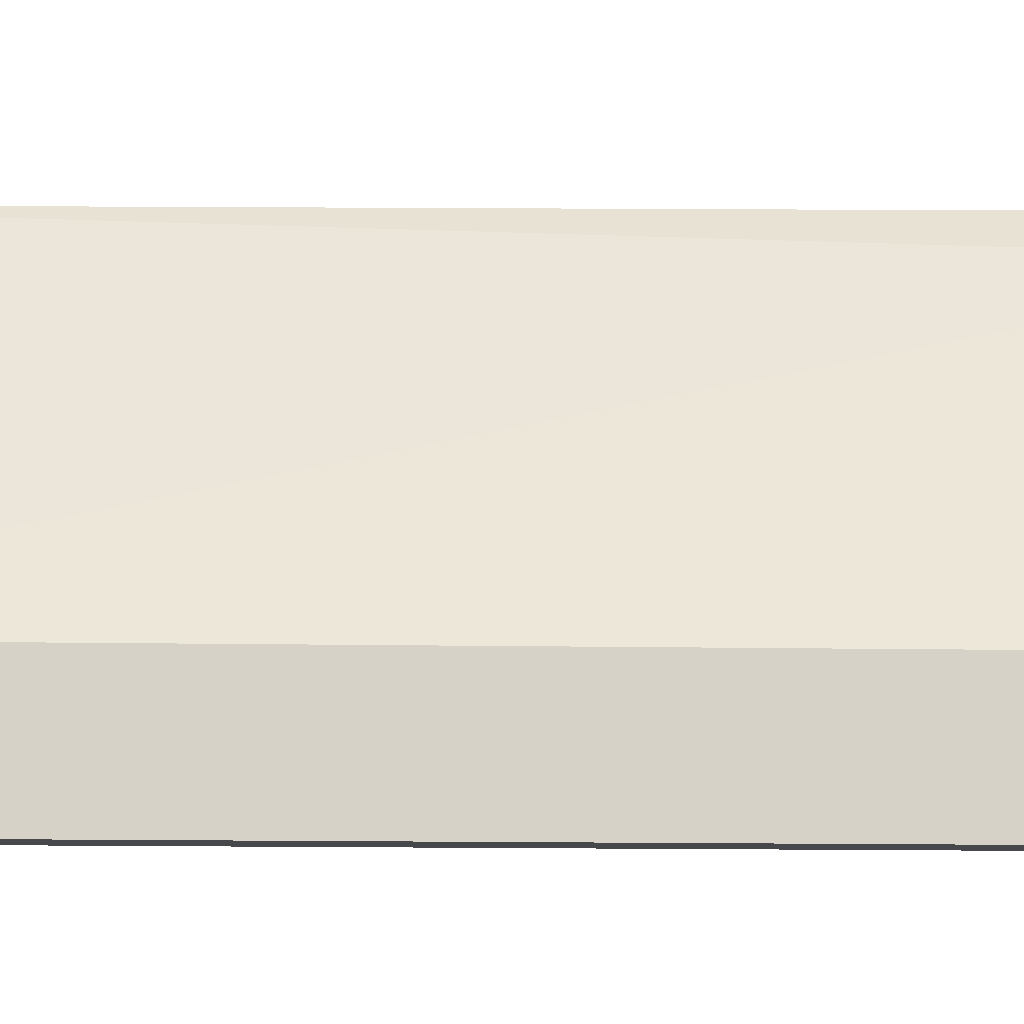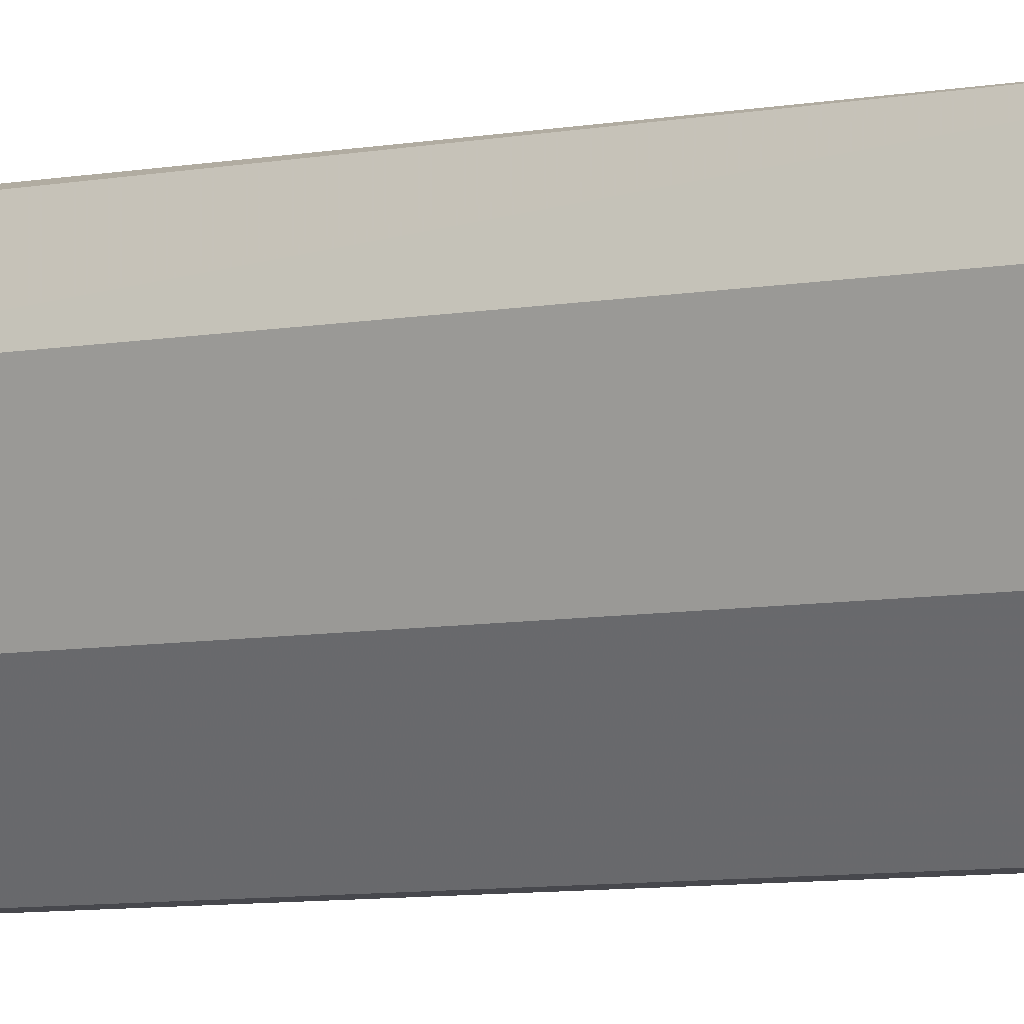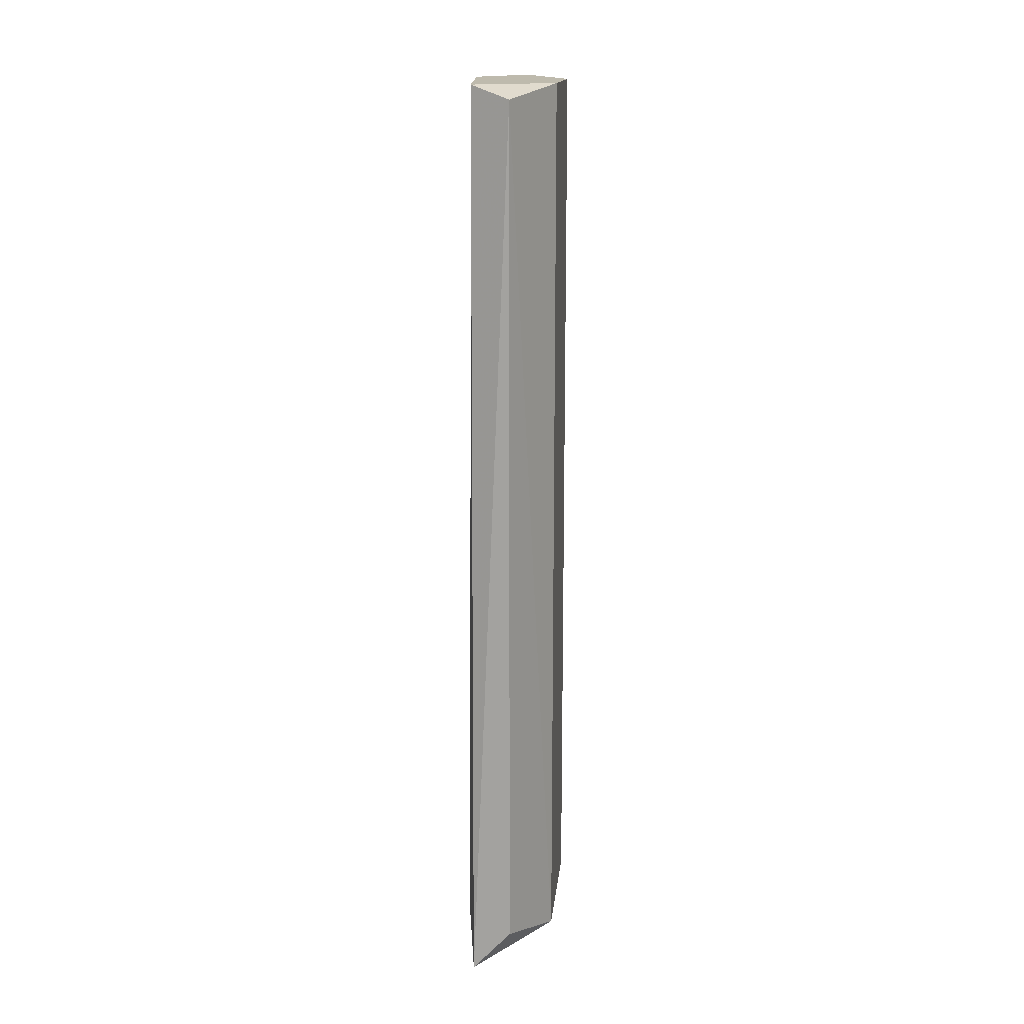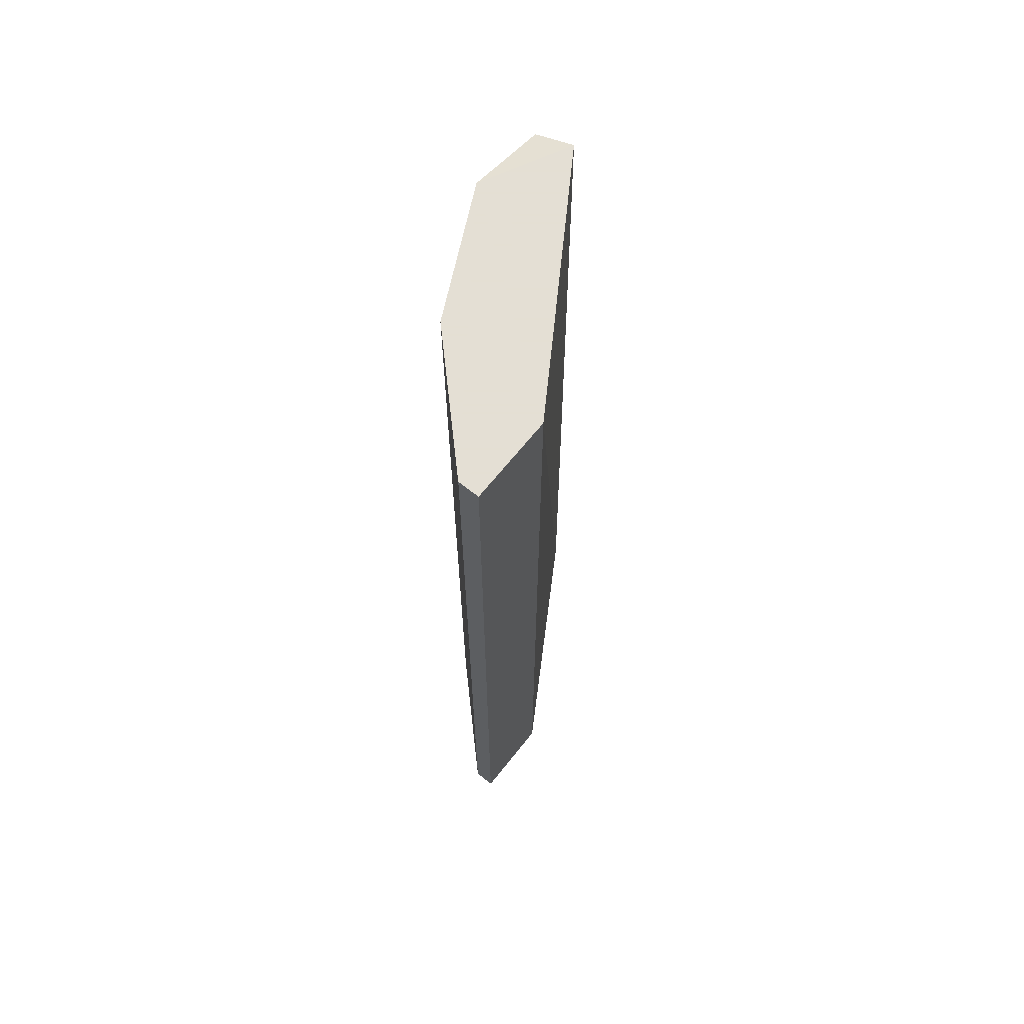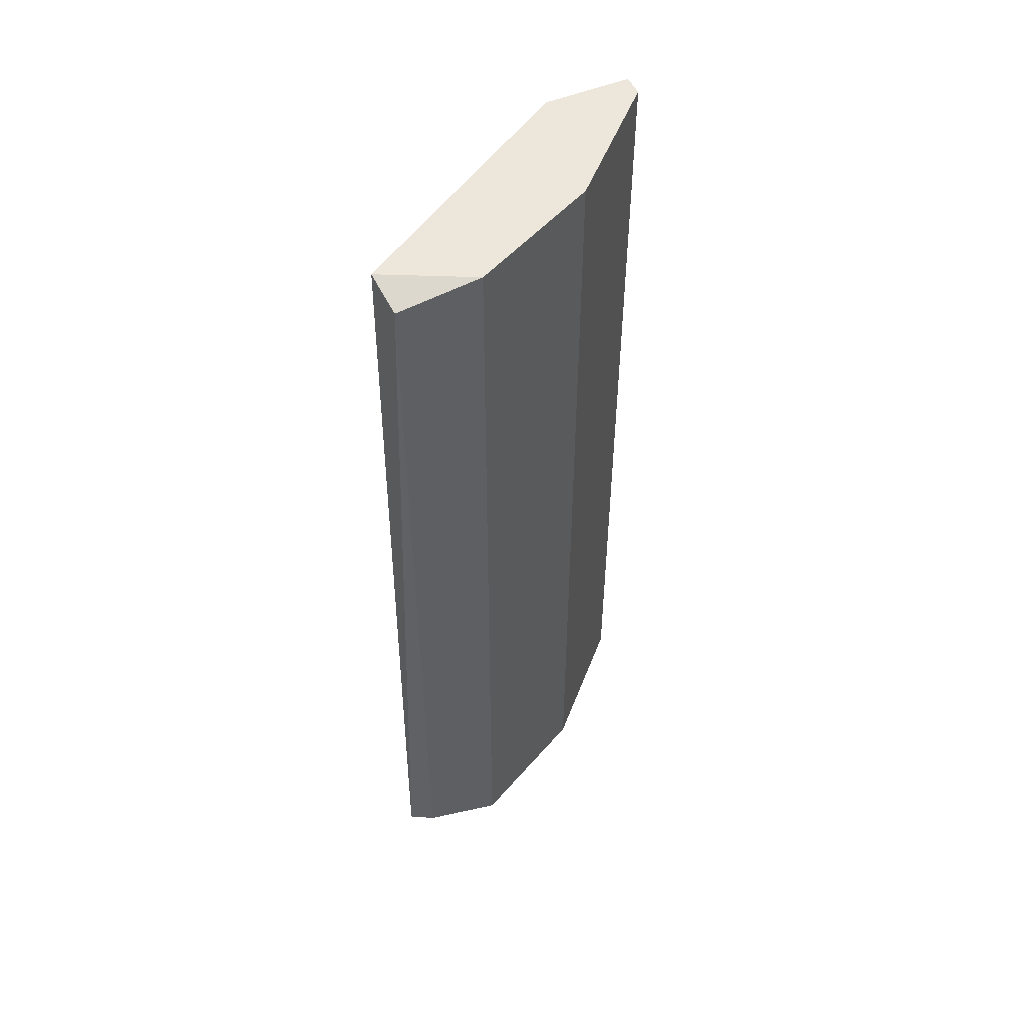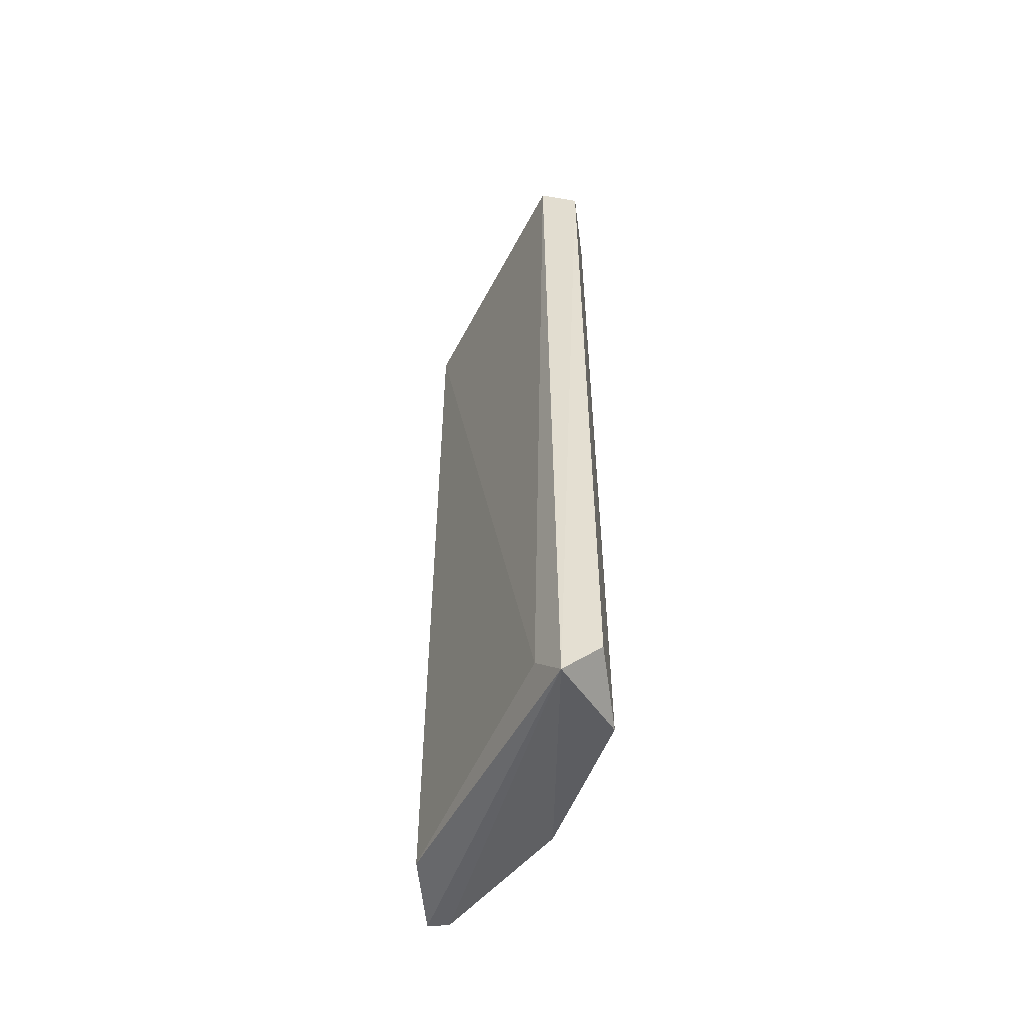
<metadata>
{"format":"obj","ext":"obj","renderer":"f3d","projection":"perspective","resolution":1024,"background":"white","views":[{"elev":-11.5,"azim":-92.6,"up":"+Z"},{"elev":-11.7,"azim":109.1,"up":"+Z"},{"elev":15.4,"azim":32.5,"up":"+Y"},{"elev":66.3,"azim":-141.5,"up":"+Y"},{"elev":50.9,"azim":65.6,"up":"+Y"},{"elev":-54.5,"azim":5.3,"up":"+Y"}]}
</metadata>
<code>
v 0.04309 -0.174 -0.2045
v 0.1386 0.2717 -0.04535
v 0.14 0.2783 -0.08607
v 0.14 -0.174 -0.08607
v 0.1198 -0.1859 -0.03873
v 0.04309 0.2783 -0.1614
v 0.05385 0.2783 -0.2045
v 0.1077 -0.174 -0.1507
v 0.04309 -0.174 -0.1614
v 0.1184 0.2783 -0.04299
v 0.1077 0.2783 -0.1507
v 0.1379 -0.1642 -0.04646
v 0.1077 -0.1631 -0.05378
v 0.05385 -0.174 -0.2045
v 0.04309 0.2783 -0.2045
f 7 1 15
f 3 2 4
f 6 3 7
f 3 4 8
f 4 5 8
f 1 5 9
f 6 1 9
f 2 3 10
f 5 2 10
f 3 6 10
f 7 3 11
f 8 7 11
f 3 8 11
f 4 2 12
f 5 4 12
f 2 5 12
f 9 5 13
f 6 9 13
f 5 10 13
f 10 6 13
f 5 1 14
f 1 7 14
f 7 8 14
f 8 5 14
f 1 6 15
f 6 7 15

</code>
